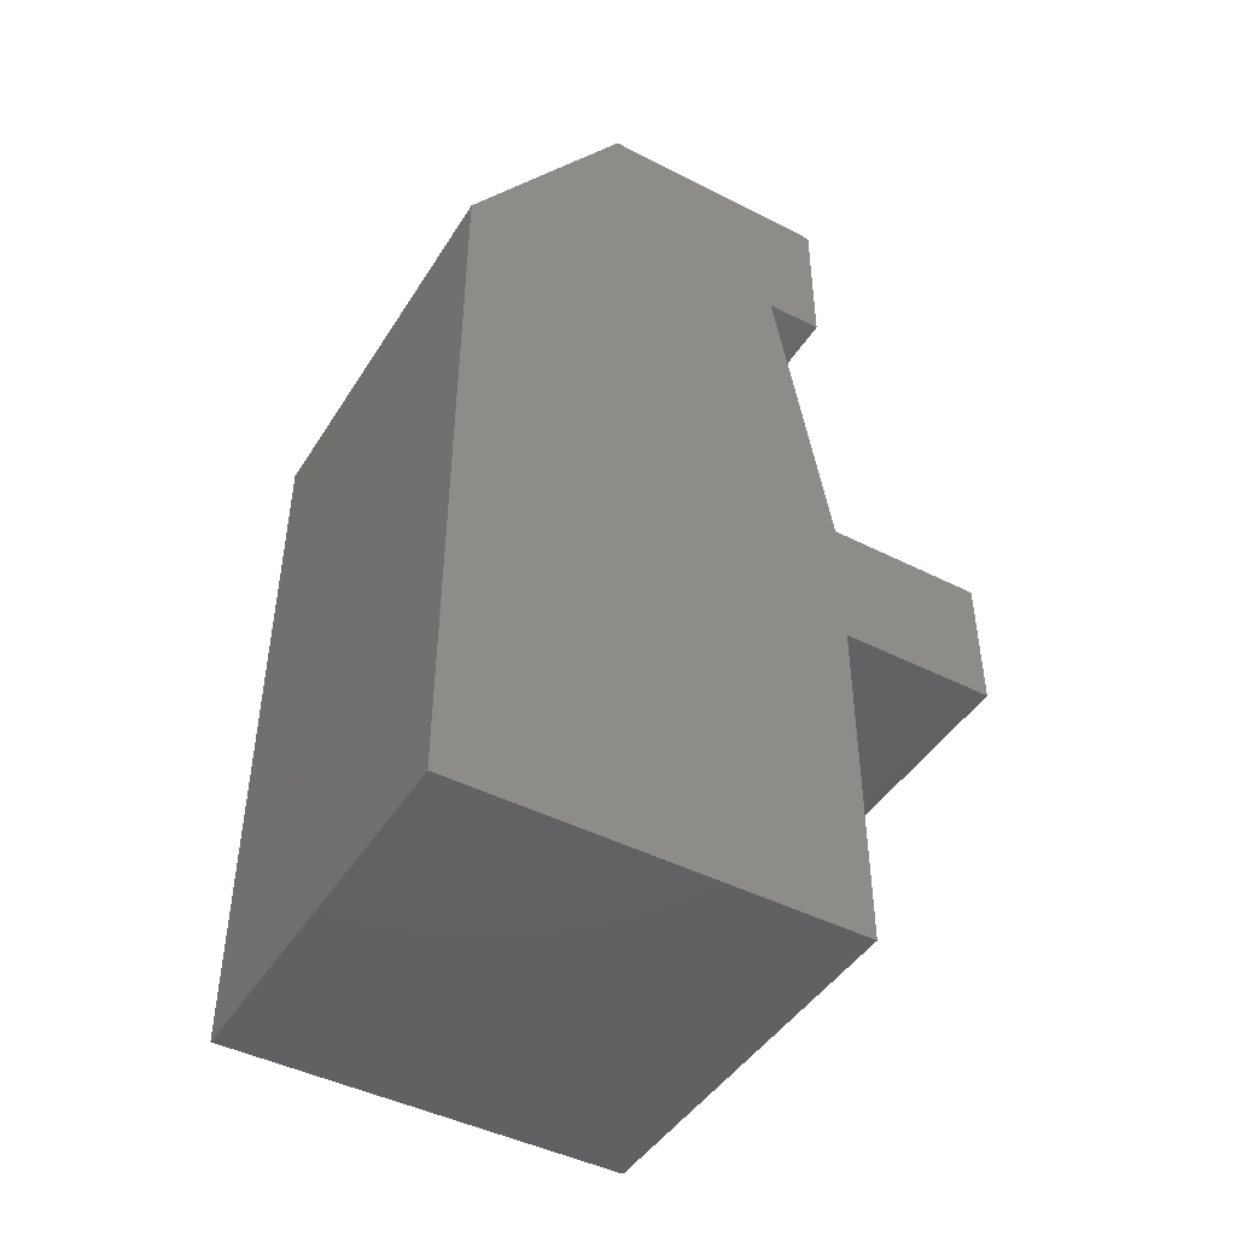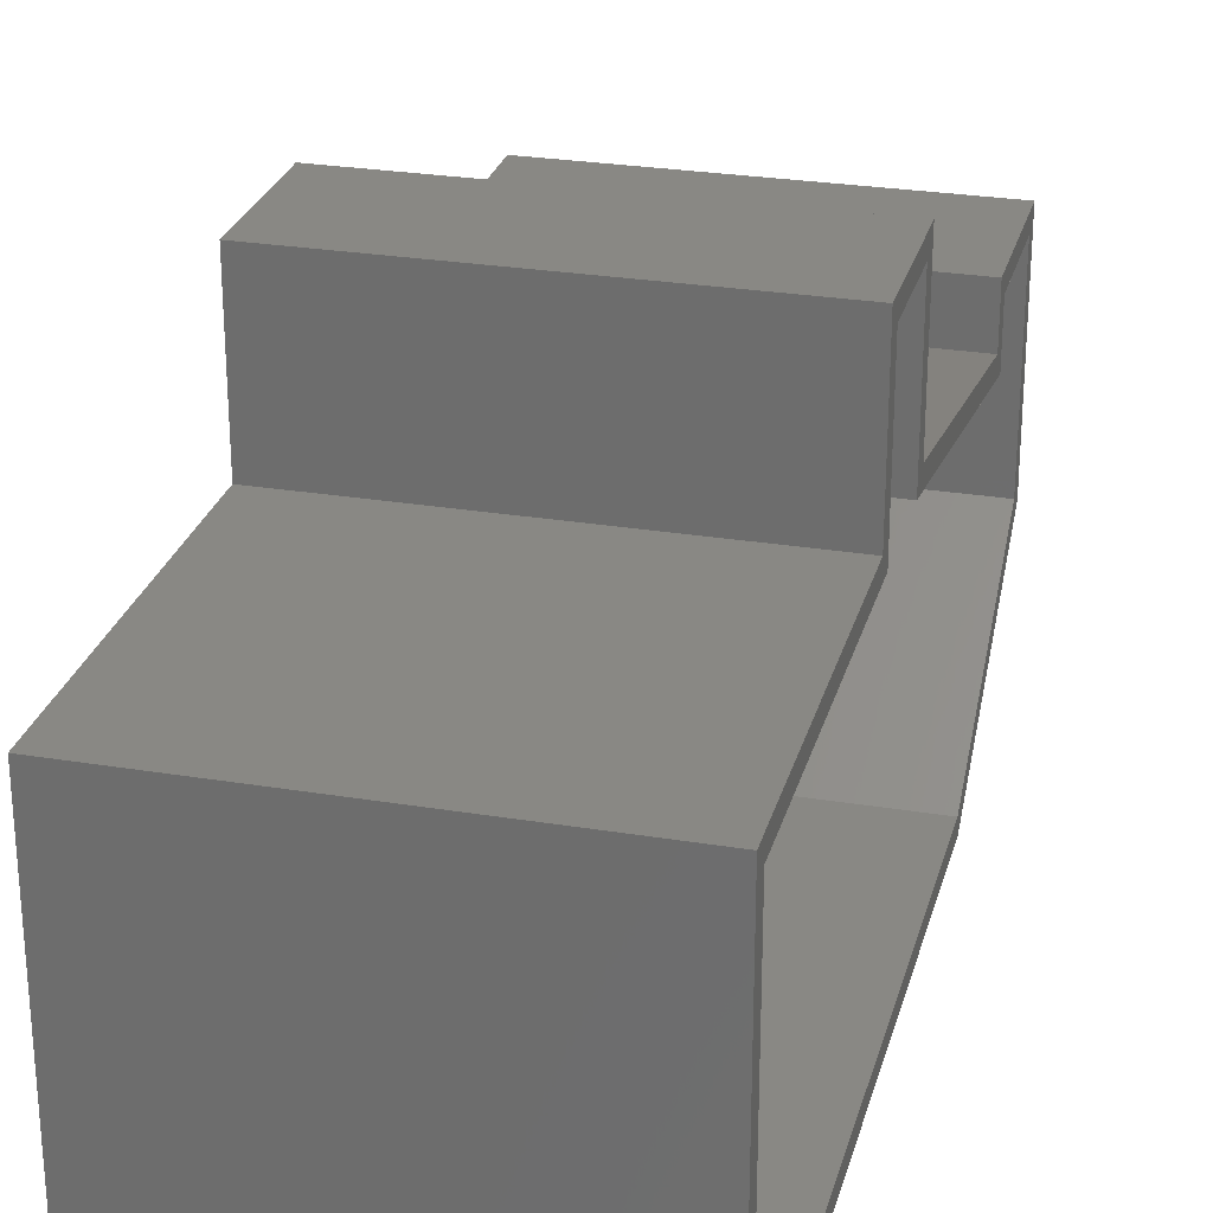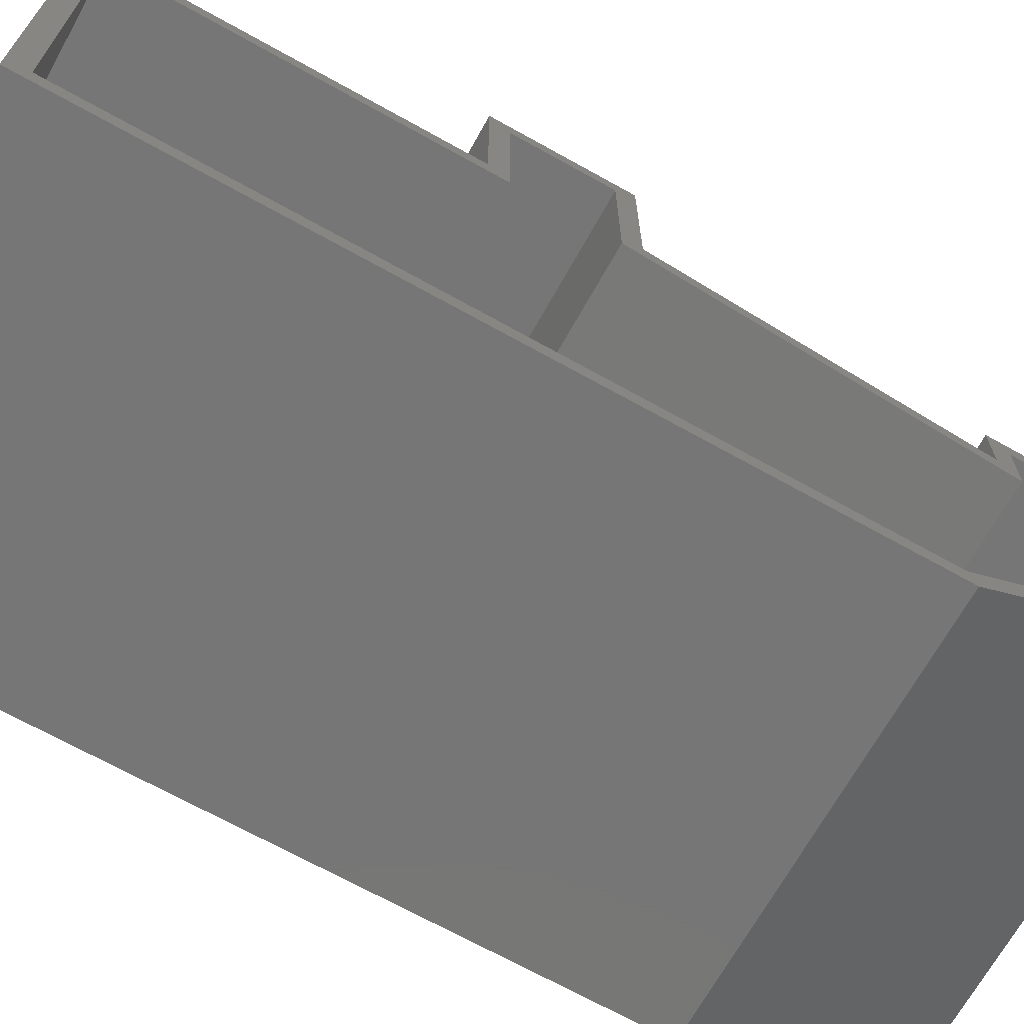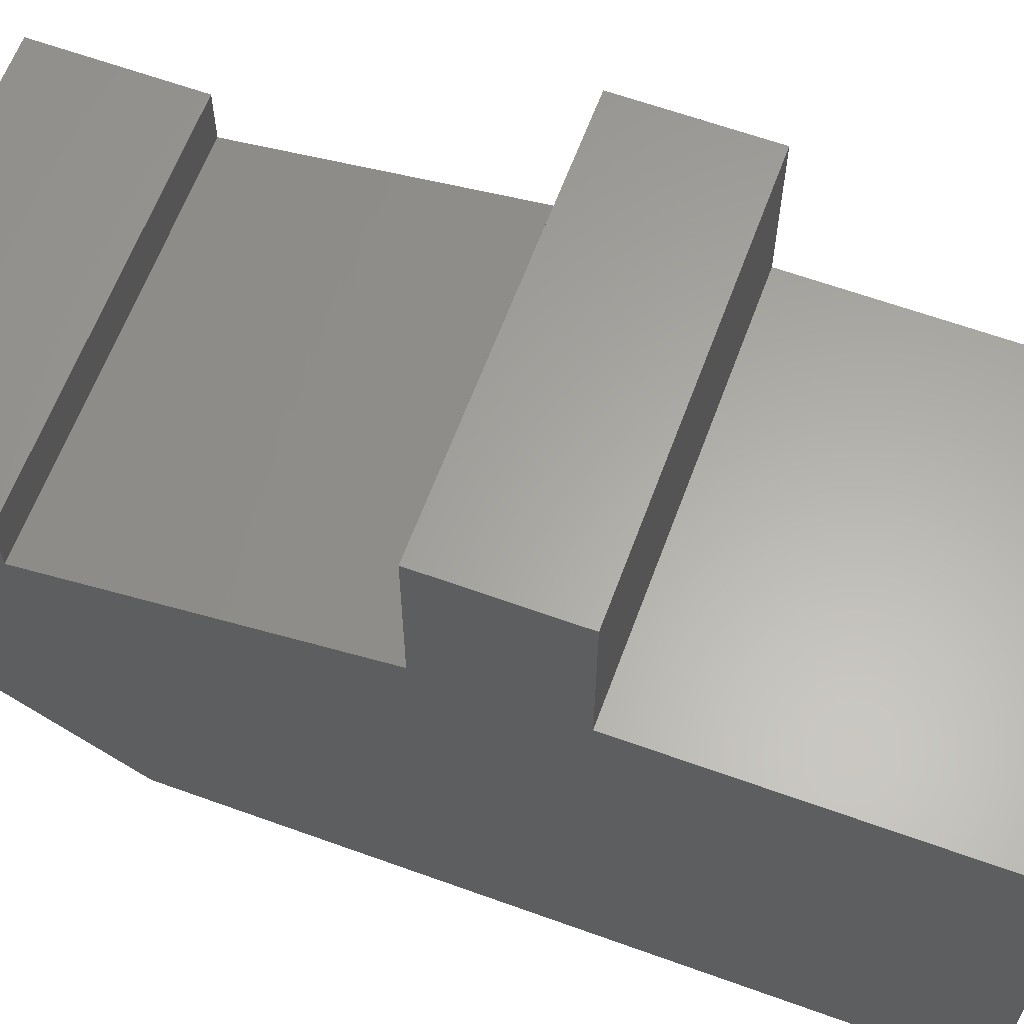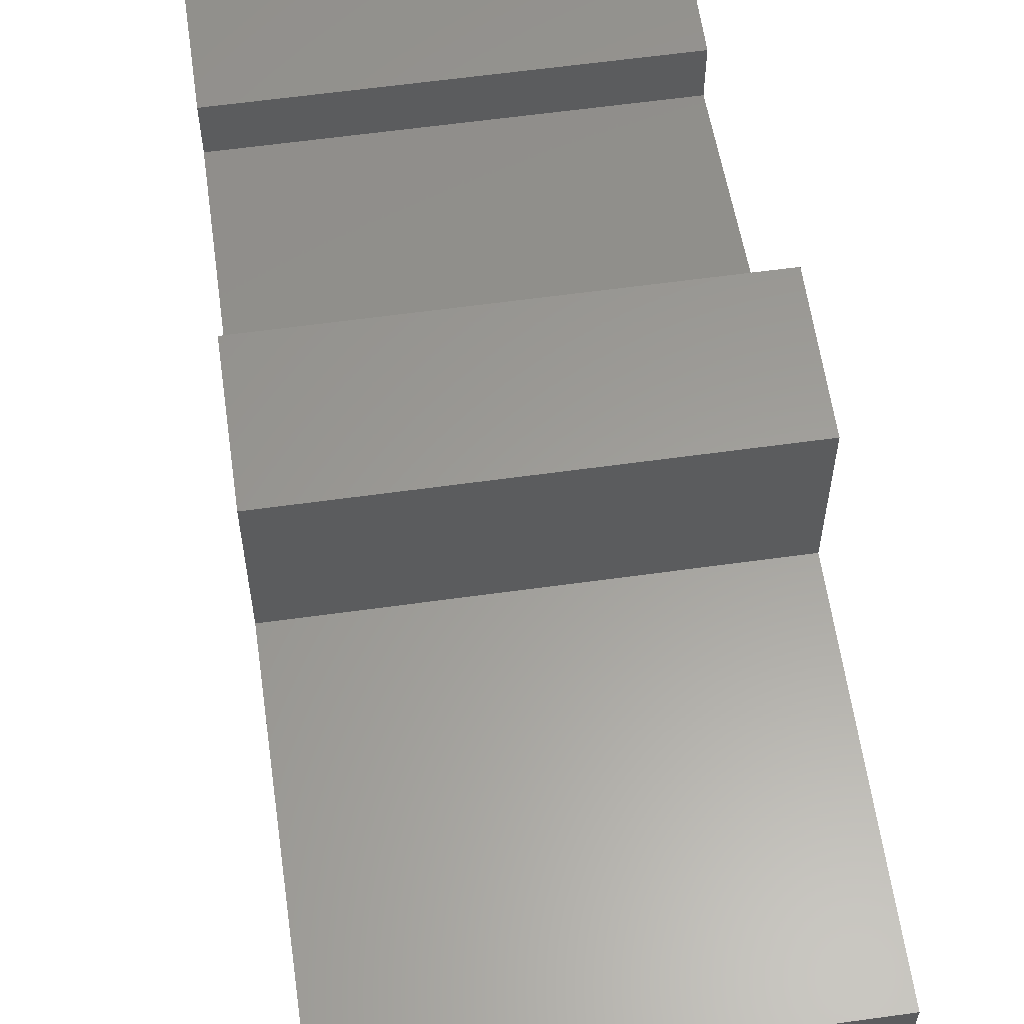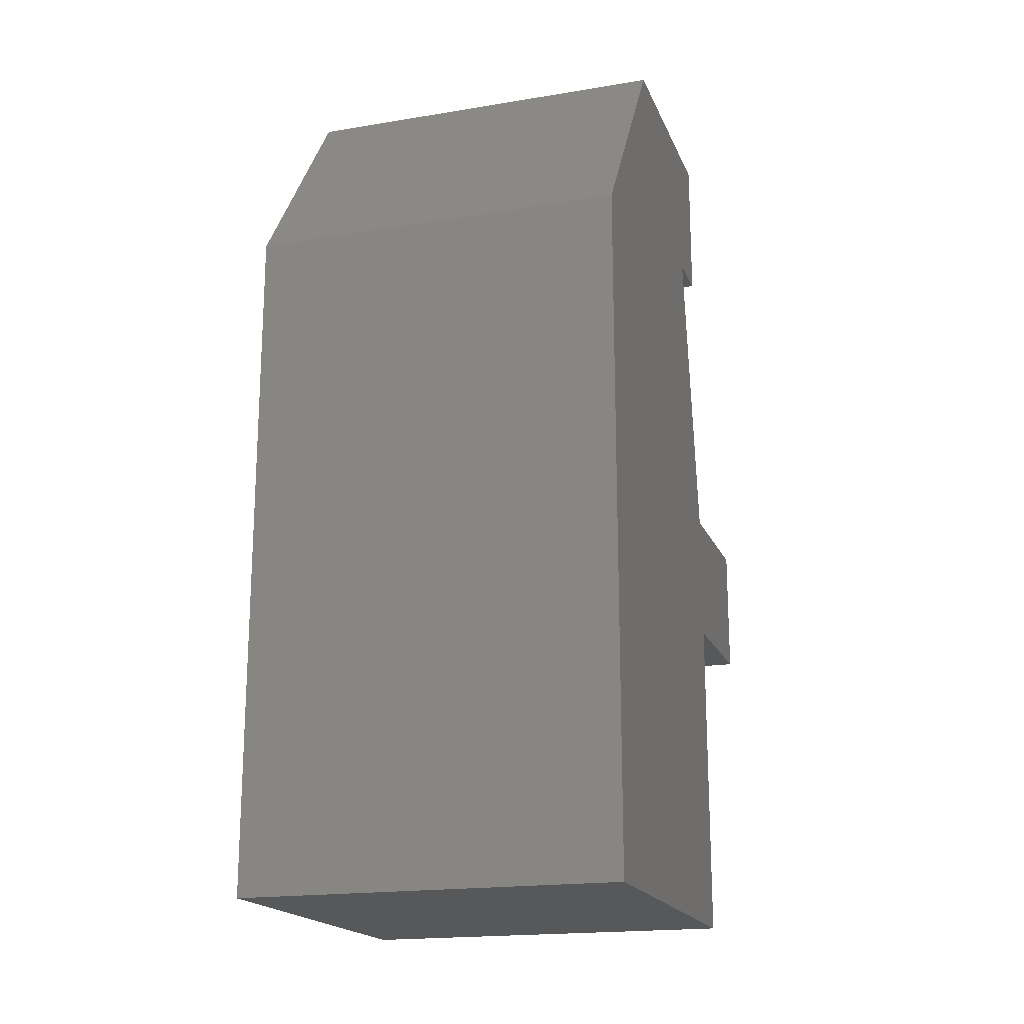
<metadata>
{"format":"stl","ext":"stl","renderer":"f3d","projection":"perspective","resolution":1024,"background":"white","views":[{"elev":-45.3,"azim":59.5,"up":"+Z"},{"elev":26.8,"azim":-165.6,"up":"+Y"},{"elev":-68.9,"azim":-119.2,"up":"+Y"},{"elev":62.4,"azim":110.2,"up":"+Y"},{"elev":60.3,"azim":171.9,"up":"+Y"},{"elev":-18.6,"azim":17.6,"up":"+Z"}]}
</metadata>
<code>
# stl→obj: 44 verts, 84 faces
v -0.1562 -0.1641 0.5709
v -0.1562 -0.03402 0.7578
v -0.1562 -0.02585 0.7422
v -0.1562 -0.1484 0.566
v -0.1562 -0.1484 0.007812
v -0.1562 -0.1641 -0.007812
v -0.1562 0.1595 0.6317
v -0.1562 0.1136 0.6317
v -0.1562 0.09496 0.6473
v -0.1562 0.1438 0.6473
v -0.1562 0.1438 0.7422
v -0.1562 0.1595 0.7578
v -0.1562 0.2858 0.3789
v -0.1562 0.2858 0.2685
v -0.1562 0.2701 0.2841
v -0.1562 0.2701 0.3632
v -0.1562 0.1451 0.3632
v -0.1562 0.1582 0.3789
v -0.1562 0.1438 0.007812
v -0.1562 0.1595 -0.007812
v -0.1562 0.1438 0.2841
v -0.1562 0.1595 0.2685
v 0.1484 -0.1484 0.007812
v 0.1484 0.1438 0.007812
v 0.1484 0.1438 0.6473
v 0.1484 0.1438 0.7422
v 0.1484 0.1438 0.2841
v 0.1484 0.2701 0.2841
v 0.1484 0.2701 0.3632
v 0.1484 0.1451 0.3632
v 0.1484 0.09496 0.6473
v 0.1484 -0.02585 0.7422
v 0.1484 -0.1484 0.566
v 0.1641 -0.1641 -0.007812
v 0.1641 0.1595 -0.007812
v 0.1641 0.1595 0.6317
v 0.1641 0.1595 0.7578
v 0.1641 0.1595 0.2685
v 0.1641 0.2858 0.2685
v 0.1641 0.2858 0.3789
v 0.1641 0.1582 0.3789
v 0.1641 0.1136 0.6317
v 0.1641 -0.03402 0.7578
v 0.1641 -0.1641 0.5709
f 1 2 3
f 1 3 4
f 1 4 5
f 1 5 6
f 7 8 9
f 7 9 10
f 7 10 11
f 7 11 12
f 13 14 15
f 13 15 16
f 13 16 17
f 13 17 18
f 19 6 5
f 6 19 20
f 20 19 21
f 20 21 22
f 22 21 15
f 22 15 14
f 2 12 3
f 3 12 11
f 17 9 18
f 18 9 8
f 5 23 19
f 19 23 24
f 25 26 10
f 10 26 11
f 24 27 19
f 19 27 21
f 21 27 15
f 15 27 28
f 15 28 16
f 16 28 29
f 16 29 17
f 17 29 30
f 17 30 9
f 9 30 31
f 9 31 10
f 10 31 25
f 11 26 3
f 3 26 32
f 3 32 4
f 4 32 33
f 33 23 4
f 4 23 5
f 34 6 35
f 35 6 20
f 36 7 37
f 37 7 12
f 35 20 38
f 38 20 22
f 22 14 38
f 38 14 39
f 14 13 39
f 39 13 40
f 13 18 40
f 40 18 41
f 18 8 41
f 41 8 42
f 8 7 42
f 42 7 36
f 12 2 37
f 37 2 43
f 2 1 43
f 43 1 44
f 44 1 34
f 34 1 6
f 37 42 36
f 39 40 38
f 38 40 41
f 38 41 44
f 44 41 42
f 44 42 43
f 43 42 37
f 34 35 44
f 44 35 38
f 25 31 26
f 27 29 28
f 29 27 30
f 30 27 33
f 30 33 31
f 31 33 32
f 31 32 26
f 23 33 24
f 24 33 27

</code>
